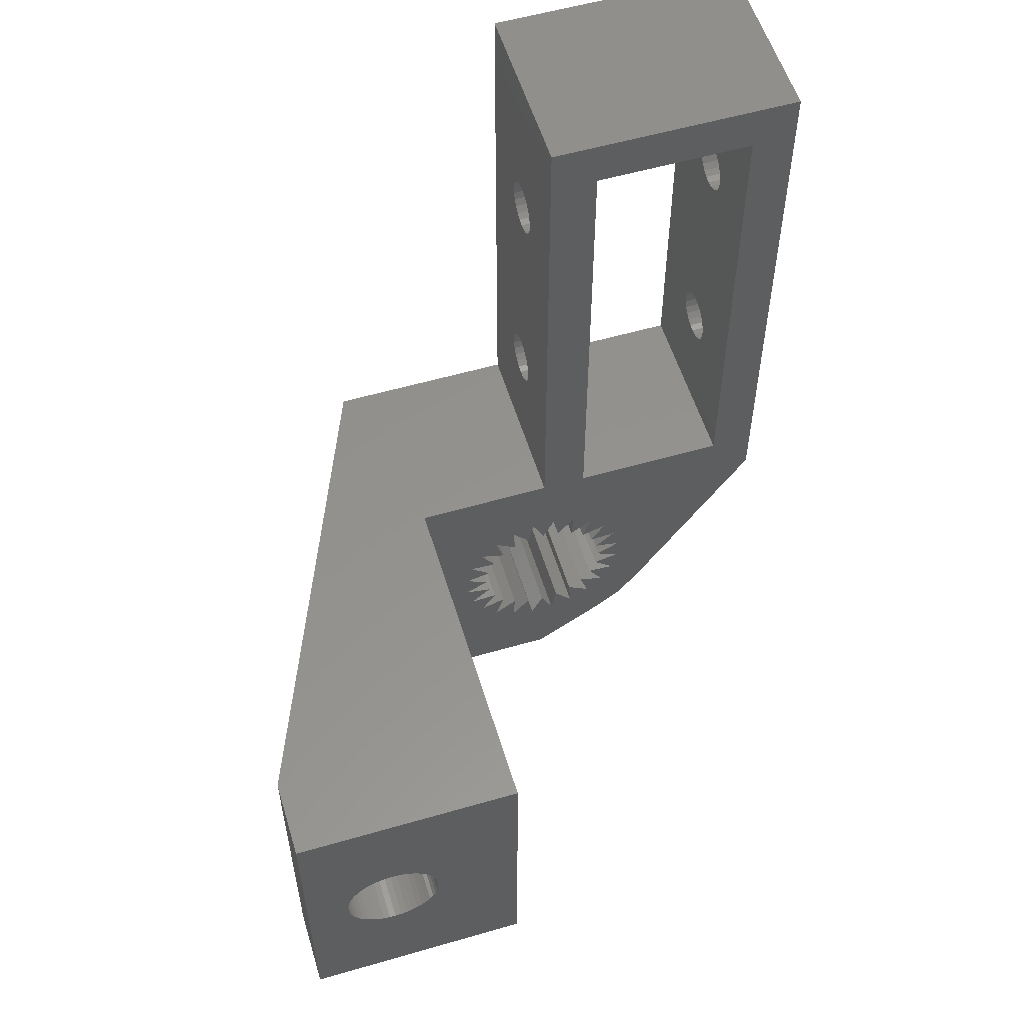
<metadata>
{"format":"stl","ext":"stl","renderer":"f3d","projection":"perspective","resolution":1024,"background":"white","views":[{"elev":56.0,"azim":-16.9,"up":"+Y"}]}
</metadata>
<code>
# stl→obj: 425 verts, 870 faces
v 371.7 293.4 449.8
v 369.7 293.7 449.8
v 369.7 293.4 449.8
v 371.7 293.7 449.8
v 371.7 292.9 450.2
v 369.7 293.1 450
v 369.7 292.9 450.2
v 371.7 293.1 450
v 361.6 277.2 467
v 361.6 274.8 447
v 353.4 277.2 467
v 380.4 304.6 452.2
v 378.5 304.3 452.2
v 378.5 304.6 452.2
v 380.4 304.3 452.2
v 380.4 305.2 451.8
v 378.5 304.9 452
v 378.5 305.2 451.8
v 380.4 304.9 452
v 380.4 305.4 451.6
v 378.5 305.5 451.3
v 380.4 305.5 451.3
v 378.5 305.4 451.6
v 358.8 279.2 470.5
v 359 279.4 467.5
v 358.8 279.2 467.5
v 359 279.4 470.5
v 359.2 282.3 470.5
v 359 282.5 467.5
v 359.2 282.3 467.5
v 359 282.5 470.5
v 371.7 288.2 447
v 371.7 288.2 455
v 371.7 309.5 447
v 371.7 292.7 450.4
v 371.7 292.6 450.7
v 371.7 292.5 451
v 371.7 294 449.8
v 371.7 294.3 450
v 371.7 294.6 450.2
v 371.7 294.8 450.4
v 371.7 294.9 450.7
v 371.7 294.9 451
v 371.7 303.7 450
v 371.7 303.5 450.2
v 371.7 303.3 450.4
v 371.7 303.2 450.7
v 371.7 303.1 451
v 371.7 304 449.8
v 371.7 304.3 449.8
v 371.7 304.6 449.8
v 371.7 304.9 450
v 371.7 305.2 450.2
v 371.7 305.4 450.4
v 371.7 305.5 450.7
v 371.7 305.5 451
v 371.7 293.4 452.2
v 371.7 309.5 455
v 371.7 293.1 452
v 371.7 292.9 451.8
v 371.7 292.7 451.6
v 371.7 292.6 451.3
v 371.7 293.7 452.2
v 371.7 294 452.2
v 371.7 294.3 452
v 371.7 294.6 451.8
v 371.7 294.8 451.6
v 371.7 294.9 451.3
v 371.7 303.7 452
v 371.7 303.5 451.8
v 371.7 303.3 451.6
v 371.7 303.2 451.3
v 371.7 304 452.2
v 371.7 304.3 452.2
v 371.7 304.6 452.2
v 371.7 304.9 452
v 371.7 305.2 451.8
v 371.7 305.4 451.6
v 371.7 305.5 451.3
v 369.7 304.3 449.8
v 369.7 304 449.8
v 369.7 304.6 449.8
v 369.7 292.9 451.8
v 369.7 293.1 452
v 370.4 278 455
v 370.2 276.9 447
v 370.2 276.9 455
v 370.4 278 447
v 355.3 281.2 467.5
v 355.3 280.9 470.5
v 355.3 280.9 467.5
v 355.3 281.2 470.5
v 357.8 278.7 470.5
v 358 278.8 467.5
v 357.8 278.7 467.5
v 358 278.8 470.5
v 369.7 283.9 447
v 370.2 285 455
v 369.7 283.9 455
v 370.2 285 447
v 355.7 279.6 467.5
v 355.9 279.4 470.5
v 355.9 279.4 467.5
v 355.7 279.6 470.5
v 368.2 283.5 447
v 368.1 284.7 455
v 368.2 283.5 455
v 368.1 284.7 447
v 369.7 277.9 455
v 369.7 277.9 447
v 380.4 293.1 452
v 378.5 292.9 451.8
v 378.5 293.1 452
v 380.4 292.9 451.8
v 356.6 283 470.5
v 356.4 282.8 467.5
v 356.6 283 467.5
v 356.4 282.8 470.5
v 357.5 283.1 470.5
v 357.2 283.1 467.5
v 357.5 283.1 467.5
v 357.2 283.1 470.5
v 380.4 294.8 450.4
v 378.5 294.6 450.2
v 380.4 294.6 450.2
v 378.5 294.8 450.4
v 371.2 284.7 455
v 371.2 283.5 447
v 371.2 283.5 455
v 371.2 284.7 447
v 367.2 284.2 447
v 367.2 284.2 455
v 367.5 283 447
v 366.4 283.4 455
v 366.4 283.4 447
v 367.5 283 455
v 372.2 284.2 455
v 371.8 283 447
v 371.8 283 455
v 372.2 284.2 447
v 358.8 282.7 470.5
v 358.6 282.8 467.5
v 358.8 282.7 467.5
v 358.6 282.8 470.5
v 371.2 277.1 447
v 371.2 277.1 455
v 370.4 283.8 447
v 370.4 283.8 455
v 380.4 293.7 449.8
v 378.5 294 449.8
v 378.5 293.7 449.8
v 380.4 294 449.8
v 372.3 282.4 455
v 372.9 283.4 447
v 372.3 282.4 447
v 372.9 283.4 455
v 359.7 280.6 470.5
v 359.7 280.9 467.5
v 359.7 280.6 467.5
v 359.7 280.9 470.5
v 380.4 293.1 450
v 378.5 293.4 449.8
v 378.5 293.1 450
v 380.4 293.4 449.8
v 356.9 278.8 467.5
v 357.2 278.7 470.5
v 357.2 278.7 467.5
v 356.9 278.8 470.5
v 367.1 282.4 455
v 367.1 282.4 447
v 373.7 280.4 455
v 372.7 280.9 447
v 373.7 280.4 447
v 372.7 280.9 455
v 368.9 283.8 447
v 368.9 283.8 455
v 378.5 292.6 450.7
v 380.4 292.7 450.4
v 378.5 292.7 450.4
v 380.4 292.6 450.7
v 380.4 292.7 451.6
v 378.5 292.7 451.6
v 371.2 278.3 455
v 371.2 278.3 447
v 380.4 294.8 451.6
v 378.5 294.9 451.3
v 380.4 294.9 451.3
v 378.5 294.8 451.6
v 366.4 278.4 447
v 367.1 279.4 455
v 366.4 278.4 455
v 367.1 279.4 447
v 374 276.6 455
v 372.7 275.6 447
v 374 276.6 447
v 372.7 275.6 455
v 369.7 273.7 455
v 369.7 273.7 447
v 355.3 280.6 467.5
v 355.3 280.4 467.5
v 355.3 281.5 467.5
v 355.4 280.1 467.5
v 355.4 281.8 467.5
v 355.6 279.8 467.5
v 355.6 282 467.5
v 355.7 282.3 467.5
v 355.9 282.5 467.5
v 356.1 279.2 467.5
v 356.1 282.7 467.5
v 356.4 279 467.5
v 356.6 278.9 467.5
v 356.9 283.1 467.5
v 357.5 278.7 467.5
v 357.8 283.1 467.5
v 358 283.1 467.5
v 358.3 278.9 467.5
v 358.3 283 467.5
v 358.6 279 467.5
v 359.2 279.6 467.5
v 359.4 279.8 467.5
v 359.4 282 467.5
v 359.5 280.1 467.5
v 359.5 281.8 467.5
v 359.6 280.4 467.5
v 359.6 281.5 467.5
v 359.7 281.2 467.5
v 355.6 279.8 470.5
v 355.4 280.1 470.5
v 355.3 280.4 470.5
v 369.7 305.5 451
v 369.7 305.5 450.7
v 369.7 303.7 450
v 369.7 303.5 450.2
v 361.6 287 447
v 361.6 280.9 467
v 361.6 284.6 467
v 369.7 303.5 451.8
v 369.7 303.3 451.6
v 369.7 303.2 450.7
v 369.7 303.3 450.4
v 353.4 284.6 467
v 369.7 292.7 451.6
v 369.7 292.7 450.4
v 369.7 293.4 452.2
v 378.5 309.5 455
v 378.5 309.5 447
v 380.4 305.5 451
v 378.5 305.5 450.7
v 380.4 305.5 450.7
v 378.5 305.5 451
v 378.5 303.1 451
v 380.4 303.2 450.7
v 378.5 303.2 450.7
v 380.4 303.1 451
v 369.7 304.6 452.2
v 369.7 304.9 452
v 369.7 305.5 451.3
v 369.7 303.7 452
v 369.7 305.4 450.4
v 369.7 304.3 452.2
v 369.7 303.2 451.3
v 369.7 303.1 451
v 369.7 305.2 451.8
v 380.4 294.6 451.8
v 378.5 294.3 452
v 378.5 294.6 451.8
v 380.4 294.3 452
v 366.8 280.1 455
v 365.9 279.4 447
v 366.8 280.1 447
v 365.9 279.4 455
v 367.5 278.8 455
v 367.5 278.8 447
v 372.6 281.7 455
v 373.5 282.5 447
v 372.6 281.7 447
v 373.5 282.5 455
v 373.5 279.4 447
v 372.6 280.1 455
v 372.6 280.1 447
v 373.5 279.4 455
v 380.4 294.3 450
v 378.5 294.3 450
v 356.6 278.9 470.5
v 356.4 279 470.5
v 355.3 280.6 470.5
v 353.4 273.7 470.5
v 353.4 273.7 467
v 353.4 288.2 470.5
v 353.4 288.2 467
v 373.7 281.5 447
v 373.7 281.5 455
v 372.2 277.7 447
v 372.2 277.7 455
v 356.9 283.1 470.5
v 366.8 281.7 447
v 365.6 281.5 455
v 365.6 281.5 447
v 366.8 281.7 455
v 367.2 277.7 447
v 368.2 278.3 455
v 368.2 278.3 447
v 367.2 277.7 455
v 371.8 278.8 455
v 371.8 278.8 447
v 365.9 282.5 455
v 365.9 282.5 447
v 368.9 278 455
v 368.1 277.1 447
v 368.1 277.1 455
v 368.9 278 447
v 365.6 280.4 455
v 365.6 280.4 447
v 359.4 282 470.5
v 369.1 285 455
v 369.1 285 447
v 361.6 273.7 447
v 372.3 279.4 455
v 372.9 278.4 447
v 372.9 278.4 455
v 372.3 279.4 447
v 363.6 273.7 455
v 363.6 273.7 470.5
v 380.4 286.2 447
v 380.4 286.2 455
v 380.4 311.5 447
v 380.4 292.9 450.2
v 380.4 292.5 451
v 380.4 294.9 450.7
v 380.4 294.9 451
v 380.4 304 449.8
v 380.4 303.7 450
v 380.4 303.5 450.2
v 380.4 303.3 450.4
v 380.4 304.3 449.8
v 380.4 304.6 449.8
v 380.4 304.9 450
v 380.4 305.2 450.2
v 380.4 305.4 450.4
v 380.4 293.4 452.2
v 380.4 311.5 455
v 380.4 292.6 451.3
v 380.4 293.7 452.2
v 380.4 294 452.2
v 380.4 304 452.2
v 380.4 303.7 452
v 380.4 303.5 451.8
v 380.4 303.3 451.6
v 380.4 303.2 451.3
v 378.5 304.9 450
v 378.5 304.6 449.8
v 378.5 305.4 450.4
v 369.7 294.3 452
v 369.7 294.6 451.8
v 369.7 294 452.2
v 378.5 288.2 447
v 378.5 288.2 455
v 369.7 294.8 451.6
v 369.7 294.9 451.3
v 369.7 293.7 452.2
v 369.7 294.9 450.7
v 369.7 294.8 450.4
v 363.6 288.2 455
v 369.1 276.9 455
v 375 277.9 455
v 369.7 288.2 455
v 369.7 311.5 455
v 366.7 280.9 455
v 369.7 292.6 451.3
v 369.7 292.5 451
v 378.5 305.2 450.2
v 369.7 294.9 451
v 369.7 294 449.8
v 378.5 303.3 450.4
v 378.5 303.3 451.6
v 378.5 303.2 451.3
v 369.7 294.6 450.2
v 366.7 280.9 447
v 359.5 280.1 470.5
v 359.6 280.4 470.5
v 358.6 279 470.5
v 359.7 281.2 470.5
v 356.1 282.7 470.5
v 359.6 281.5 470.5
v 369.7 311.5 447
v 369.7 288.2 447
v 375 277.9 447
v 369.1 276.9 447
v 361.6 288.2 447
v 358.3 283 470.5
v 358 283.1 470.5
v 369.7 292.6 450.7
v 378.5 304 452.2
v 369.7 294.3 450
v 378.5 304.3 449.8
v 378.5 304 449.8
v 369.7 305.4 451.6
v 378.5 303.7 452
v 378.5 303.5 450.2
v 378.5 303.7 450
v 355.9 282.5 470.5
v 357.8 283.1 470.5
v 355.3 281.5 470.5
v 378.5 293.4 452.2
v 378.5 292.6 451.3
v 378.5 292.5 451
v 378.5 293.7 452.2
v 378.5 294 452.2
v 378.5 294.9 451
v 378.5 303.5 451.8
v 378.5 292.9 450.2
v 378.5 294.9 450.7
v 359.5 281.8 470.5
v 359.2 279.6 470.5
v 355.6 282 470.5
v 355.7 282.3 470.5
v 359.4 279.8 470.5
v 358.3 278.9 470.5
v 356.1 279.2 470.5
v 357.5 278.7 470.5
v 363.6 288.2 470.5
v 369.7 304 452.2
v 369.7 304.9 450
v 369.7 305.2 450.2
v 355.4 281.8 470.5
f 1 2 3
f 2 1 4
f 5 6 7
f 6 5 8
f 9 10 11
f 12 13 14
f 13 12 15
f 16 17 18
f 17 16 19
f 8 3 6
f 3 8 1
f 20 21 22
f 21 20 23
f 19 14 17
f 14 19 12
f 24 25 26
f 25 24 27
f 28 29 30
f 29 28 31
f 32 5 33
f 5 32 8
f 8 32 1
f 1 32 34
f 33 5 35
f 33 35 36
f 33 36 37
f 1 34 4
f 4 34 38
f 38 34 39
f 39 34 40
f 40 34 41
f 41 34 42
f 42 34 43
f 43 34 44
f 43 44 45
f 43 45 46
f 43 46 47
f 43 47 48
f 44 34 49
f 49 34 50
f 50 34 51
f 51 34 52
f 52 34 53
f 53 34 54
f 54 34 55
f 55 34 56
f 33 57 58
f 57 33 59
f 59 33 60
f 60 33 61
f 61 33 62
f 62 33 37
f 58 57 63
f 58 63 64
f 58 64 65
f 58 65 66
f 58 66 67
f 58 67 68
f 58 68 43
f 58 43 69
f 69 43 70
f 70 43 71
f 71 43 72
f 72 43 48
f 58 69 73
f 58 73 74
f 58 74 75
f 58 75 76
f 58 76 77
f 58 77 78
f 58 78 79
f 58 79 56
f 58 56 34
f 49 80 81
f 80 49 50
f 50 82 80
f 82 50 51
f 59 83 84
f 83 59 60
f 85 86 87
f 86 85 88
f 89 90 91
f 90 89 92
f 93 94 95
f 94 93 96
f 97 98 99
f 98 97 100
f 101 102 103
f 102 101 104
f 105 106 107
f 106 105 108
f 86 109 87
f 109 86 110
f 111 112 113
f 112 111 114
f 115 116 117
f 116 115 118
f 119 120 121
f 120 119 122
f 123 124 125
f 124 123 126
f 127 128 129
f 128 127 130
f 107 131 105
f 131 107 132
f 133 134 135
f 134 133 136
f 137 138 139
f 138 137 140
f 141 142 143
f 142 141 144
f 145 85 146
f 85 145 88
f 98 147 148
f 147 98 100
f 149 150 151
f 150 149 152
f 153 154 155
f 154 153 156
f 157 158 159
f 158 157 160
f 161 162 163
f 162 161 164
f 165 166 167
f 166 165 168
f 135 169 170
f 169 135 134
f 164 151 162
f 151 164 149
f 171 172 173
f 172 171 174
f 106 175 176
f 175 106 108
f 177 178 179
f 178 177 180
f 112 181 182
f 181 112 114
f 183 145 146
f 145 183 184
f 185 186 187
f 186 185 188
f 189 190 191
f 190 189 192
f 193 194 195
f 194 193 196
f 194 197 198
f 197 194 196
f 199 89 91
f 89 199 200
f 89 200 201
f 201 200 202
f 201 202 203
f 203 202 204
f 203 204 205
f 205 204 101
f 205 101 206
f 206 101 103
f 206 103 207
f 207 103 208
f 207 208 209
f 209 208 210
f 209 210 116
f 116 210 117
f 117 210 211
f 117 211 165
f 117 165 212
f 212 165 167
f 212 167 120
f 120 167 213
f 120 213 121
f 121 213 95
f 121 95 214
f 214 95 94
f 214 94 215
f 215 94 216
f 215 216 217
f 217 216 218
f 217 218 142
f 142 218 143
f 143 218 26
f 143 26 25
f 143 25 29
f 29 25 219
f 29 219 30
f 30 219 220
f 30 220 221
f 221 220 222
f 221 222 223
f 223 222 224
f 223 224 225
f 225 224 159
f 225 159 226
f 226 159 158
f 202 227 204
f 227 202 228
f 200 228 202
f 228 200 229
f 55 230 231
f 230 55 56
f 45 232 233
f 232 45 44
f 9 234 10
f 234 9 235
f 234 235 236
f 237 71 238
f 71 237 70
f 239 46 240
f 46 239 47
f 240 45 233
f 45 240 46
f 241 234 236
f 83 61 242
f 61 83 60
f 243 5 7
f 5 243 35
f 57 84 244
f 84 57 59
f 245 34 246
f 34 245 58
f 247 248 249
f 248 247 250
f 251 252 253
f 252 251 254
f 76 255 256
f 255 76 75
f 56 257 230
f 257 56 79
f 69 237 258
f 237 69 70
f 54 231 259
f 231 54 55
f 75 260 255
f 260 75 74
f 261 48 262
f 48 261 72
f 44 81 232
f 81 44 49
f 77 256 263
f 256 77 76
f 264 265 266
f 265 264 267
f 268 269 270
f 269 268 271
f 137 128 140
f 128 137 129
f 189 272 273
f 272 189 191
f 274 275 276
f 275 274 277
f 278 279 280
f 279 278 281
f 282 124 283
f 124 282 125
f 210 284 211
f 284 210 285
f 199 229 200
f 229 199 286
f 287 11 288
f 11 287 289
f 11 289 241
f 241 289 290
f 174 291 172
f 291 174 292
f 156 138 154
f 138 156 139
f 183 293 184
f 293 183 294
f 122 212 120
f 212 122 295
f 296 297 298
f 297 296 299
f 300 301 302
f 301 300 303
f 304 293 294
f 293 304 305
f 284 165 211
f 165 284 168
f 170 306 307
f 306 170 169
f 308 309 310
f 309 308 311
f 300 272 303
f 272 300 273
f 279 173 280
f 173 279 171
f 312 270 313
f 270 312 268
f 309 301 310
f 301 309 302
f 314 30 221
f 30 314 28
f 147 127 148
f 127 147 130
f 315 97 99
f 97 315 316
f 288 10 317
f 10 288 11
f 318 319 320
f 319 318 321
f 291 274 276
f 274 291 292
f 306 296 307
f 296 306 299
f 133 132 136
f 132 133 131
f 269 190 192
f 190 269 271
f 275 153 155
f 153 275 277
f 197 322 198
f 198 288 317
f 288 198 322
f 288 322 323
f 288 323 287
f 304 319 305
f 319 304 320
f 324 161 325
f 161 324 164
f 164 324 326
f 325 161 327
f 325 327 178
f 325 178 180
f 325 180 328
f 164 326 149
f 149 326 152
f 152 326 282
f 282 326 125
f 125 326 123
f 123 326 329
f 329 326 330
f 330 326 331
f 330 331 332
f 330 332 333
f 330 333 334
f 330 334 252
f 330 252 254
f 331 326 335
f 335 326 336
f 336 326 337
f 337 326 338
f 338 326 339
f 339 326 249
f 249 326 247
f 325 340 341
f 340 325 111
f 111 325 114
f 114 325 181
f 181 325 342
f 342 325 328
f 341 340 343
f 341 343 344
f 341 344 267
f 341 267 264
f 341 264 185
f 341 185 187
f 341 187 330
f 341 330 345
f 345 330 346
f 346 330 347
f 347 330 348
f 348 330 349
f 349 330 254
f 341 345 15
f 341 15 12
f 341 12 19
f 341 19 16
f 341 16 20
f 341 20 22
f 341 22 247
f 341 247 326
f 336 350 351
f 350 336 337
f 249 352 339
f 352 249 248
f 66 353 354
f 353 66 65
f 65 355 353
f 355 65 64
f 33 356 32
f 356 33 357
f 68 358 359
f 358 68 67
f 63 244 360
f 244 63 57
f 41 361 362
f 361 41 42
f 67 354 358
f 354 67 66
f 299 306 297
f 169 134 306
f 136 132 134
f 107 106 132
f 322 312 363
f 312 322 271
f 271 322 191
f 191 322 197
f 191 197 303
f 303 197 310
f 310 197 308
f 308 197 364
f 364 197 109
f 109 197 87
f 87 197 196
f 87 196 146
f 87 146 85
f 146 196 294
f 156 137 139
f 277 156 153
f 292 277 274
f 294 320 304
f 320 294 196
f 320 196 193
f 320 193 281
f 281 193 171
f 171 193 292
f 137 127 129
f 127 137 33
f 33 137 357
f 357 137 156
f 357 156 277
f 357 277 292
f 357 292 193
f 357 193 365
f 357 365 325
f 357 325 245
f 363 134 366
f 134 363 306
f 306 363 297
f 297 363 312
f 366 134 132
f 366 132 106
f 366 106 176
f 366 176 315
f 366 315 99
f 366 99 367
f 367 99 58
f 367 58 341
f 58 99 98
f 58 98 148
f 58 148 127
f 58 127 33
f 341 58 245
f 341 245 325
f 292 174 171
f 171 279 281
f 281 318 320
f 294 183 146
f 301 303 310
f 272 191 303
f 190 271 191
f 268 312 271
f 368 297 312
f 242 62 369
f 62 242 61
f 369 37 370
f 37 369 62
f 337 371 350
f 371 337 338
f 16 23 20
f 23 16 18
f 43 359 372
f 359 43 68
f 4 373 2
f 373 4 38
f 253 334 374
f 334 253 252
f 375 349 376
f 349 375 348
f 40 362 377
f 362 40 41
f 376 254 251
f 254 376 349
f 297 378 298
f 378 297 368
f 379 224 222
f 224 379 380
f 218 24 26
f 24 218 381
f 160 226 158
f 226 160 382
f 118 209 116
f 209 118 383
f 382 225 226
f 225 382 384
f 270 269 313
f 192 189 269
f 273 300 189
f 302 309 300
f 293 145 184
f 278 319 321
f 173 278 280
f 385 34 386
f 34 385 326
f 386 34 97
f 97 34 100
f 100 34 147
f 147 34 130
f 34 326 246
f 246 326 356
f 130 140 128
f 140 130 32
f 32 130 34
f 140 32 356
f 140 356 154
f 154 356 275
f 275 356 291
f 291 356 173
f 173 356 195
f 195 356 387
f 387 356 324
f 324 356 326
f 319 293 305
f 293 319 194
f 194 319 195
f 195 319 278
f 195 278 173
f 173 172 291
f 291 276 275
f 275 155 154
f 317 189 198
f 189 317 269
f 269 317 313
f 313 317 298
f 198 189 300
f 198 300 309
f 198 309 311
f 198 311 388
f 198 388 110
f 198 110 86
f 198 86 194
f 194 86 145
f 145 86 88
f 194 145 293
f 154 138 140
f 386 234 389
f 234 386 135
f 234 135 307
f 234 307 10
f 10 307 317
f 317 307 298
f 135 386 131
f 131 386 108
f 108 386 175
f 175 386 316
f 316 386 97
f 105 131 108
f 133 135 131
f 170 307 135
f 296 298 307
f 378 313 298
f 390 215 217
f 215 390 391
f 387 325 365
f 325 387 324
f 22 250 247
f 250 22 21
f 392 35 243
f 35 392 36
f 339 371 338
f 371 339 352
f 15 393 13
f 393 15 345
f 39 377 394
f 377 39 40
f 331 395 396
f 395 331 335
f 262 47 239
f 47 262 48
f 79 397 257
f 397 79 78
f 345 398 393
f 398 345 346
f 236 11 241
f 11 236 235
f 11 235 9
f 370 36 392
f 36 370 37
f 42 372 361
f 372 42 43
f 374 333 399
f 333 374 334
f 332 396 400
f 396 332 331
f 64 360 355
f 360 64 63
f 333 400 399
f 400 333 332
f 38 394 373
f 394 38 39
f 383 207 209
f 207 383 401
f 295 117 212
f 117 295 115
f 152 283 150
f 283 152 282
f 215 402 214
f 402 215 391
f 31 143 29
f 143 31 141
f 378 312 313
f 312 378 368
f 201 92 89
f 92 201 403
f 144 217 142
f 217 144 390
f 357 112 356
f 112 357 113
f 113 357 404
f 404 357 245
f 356 112 182
f 356 182 405
f 356 405 406
f 404 245 407
f 407 245 408
f 408 245 265
f 265 245 266
f 266 245 188
f 188 245 186
f 186 245 409
f 409 245 398
f 409 398 410
f 409 410 375
f 409 375 376
f 409 376 251
f 398 245 393
f 393 245 13
f 13 245 14
f 14 245 17
f 17 245 18
f 18 245 23
f 23 245 21
f 21 245 250
f 356 162 246
f 162 356 163
f 163 356 411
f 411 356 179
f 179 356 177
f 177 356 406
f 246 162 151
f 246 151 150
f 246 150 283
f 246 283 124
f 246 124 126
f 246 126 412
f 246 412 409
f 246 409 400
f 400 409 399
f 399 409 374
f 374 409 253
f 253 409 251
f 246 400 396
f 246 396 395
f 246 395 351
f 246 351 350
f 246 350 371
f 246 371 352
f 246 352 248
f 246 248 250
f 246 250 245
f 413 221 223
f 221 413 314
f 27 219 25
f 219 27 414
f 206 415 205
f 415 206 416
f 414 220 219
f 220 414 417
f 175 315 176
f 315 175 316
f 91 286 199
f 286 91 90
f 417 222 220
f 222 417 379
f 109 388 364
f 388 109 110
f 418 218 216
f 218 418 381
f 340 113 404
f 113 340 111
f 102 208 103
f 208 102 419
f 213 93 95
f 93 213 420
f 207 416 206
f 416 207 401
f 327 163 411
f 163 327 161
f 195 365 193
f 365 195 387
f 367 326 385
f 326 367 341
f 322 421 323
f 421 322 363
f 410 348 375
f 348 410 347
f 346 410 398
f 410 346 347
f 335 351 395
f 351 335 336
f 267 408 265
f 408 267 344
f 366 83 386
f 83 366 84
f 84 366 244
f 244 366 367
f 386 83 242
f 386 242 369
f 386 369 370
f 244 367 360
f 360 367 355
f 355 367 353
f 353 367 354
f 354 367 358
f 358 367 359
f 359 367 372
f 372 367 422
f 372 422 258
f 372 258 237
f 372 237 238
f 372 238 261
f 372 261 262
f 422 367 260
f 260 367 255
f 255 367 256
f 256 367 263
f 263 367 397
f 397 367 257
f 257 367 230
f 386 3 385
f 3 386 6
f 6 386 7
f 7 386 243
f 243 386 392
f 392 386 370
f 385 3 2
f 385 2 373
f 385 373 394
f 385 394 377
f 385 377 362
f 385 362 361
f 385 361 372
f 385 372 81
f 81 372 232
f 232 372 233
f 233 372 240
f 240 372 239
f 239 372 262
f 385 81 80
f 385 80 82
f 385 82 423
f 385 423 424
f 385 424 259
f 385 259 231
f 385 231 230
f 385 230 367
f 405 328 406
f 328 405 342
f 182 342 405
f 342 182 181
f 406 180 177
f 180 406 328
f 389 366 386
f 366 389 363
f 363 389 290
f 363 290 421
f 421 290 289
f 287 229 289
f 229 287 228
f 228 287 227
f 227 287 104
f 104 287 102
f 102 287 419
f 419 287 323
f 289 229 286
f 289 286 90
f 419 323 285
f 285 323 284
f 284 323 168
f 168 323 166
f 166 323 420
f 420 323 93
f 93 323 96
f 96 323 418
f 418 323 381
f 381 323 24
f 24 323 27
f 27 323 414
f 414 323 417
f 417 323 379
f 379 323 380
f 380 323 157
f 157 323 160
f 289 383 421
f 383 289 401
f 401 289 416
f 416 289 415
f 415 289 425
f 425 289 403
f 403 289 92
f 92 289 90
f 421 383 118
f 421 118 115
f 421 115 295
f 421 295 122
f 421 122 119
f 421 119 402
f 421 402 391
f 421 391 390
f 421 390 144
f 421 144 141
f 421 141 31
f 421 31 28
f 421 28 314
f 421 314 413
f 421 413 384
f 421 384 382
f 421 382 160
f 421 160 323
f 205 425 203
f 425 205 415
f 290 234 241
f 234 290 389
f 318 278 321
f 278 318 281
f 388 308 364
f 308 388 311
f 204 104 101
f 104 204 227
f 384 223 225
f 223 384 413
f 179 327 411
f 327 179 178
f 419 210 208
f 210 419 285
f 203 403 201
f 403 203 425
f 380 159 224
f 159 380 157
f 94 418 216
f 418 94 96
f 214 119 121
f 119 214 402
f 343 404 407
f 404 343 340
f 329 126 123
f 126 329 412
f 187 409 330
f 409 187 186
f 344 407 408
f 407 344 343
f 166 213 167
f 213 166 420
f 330 412 329
f 412 330 409
f 264 188 185
f 188 264 266
f 52 424 423
f 424 52 53
f 51 423 82
f 423 51 52
f 74 422 260
f 422 74 73
f 238 72 261
f 72 238 71
f 53 259 424
f 259 53 54
f 78 263 397
f 263 78 77
f 73 258 422
f 258 73 69

</code>
